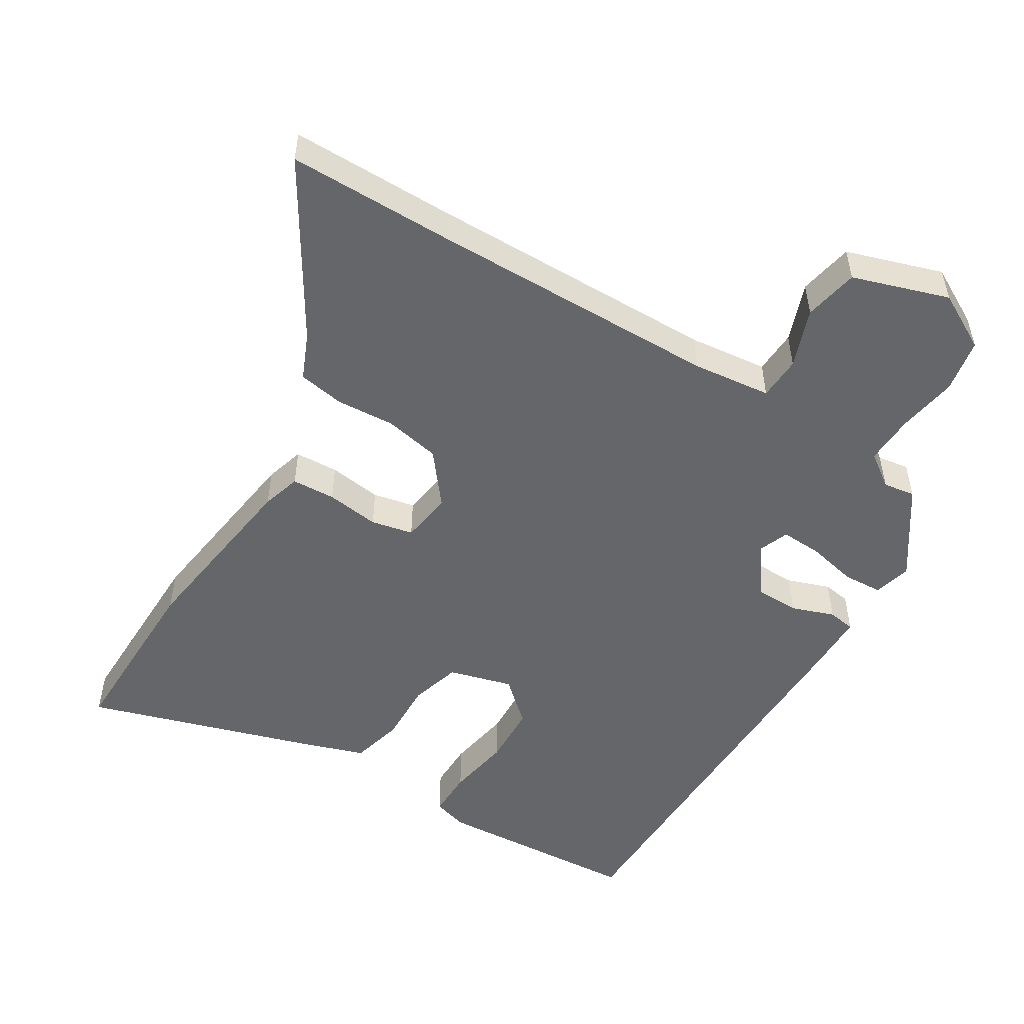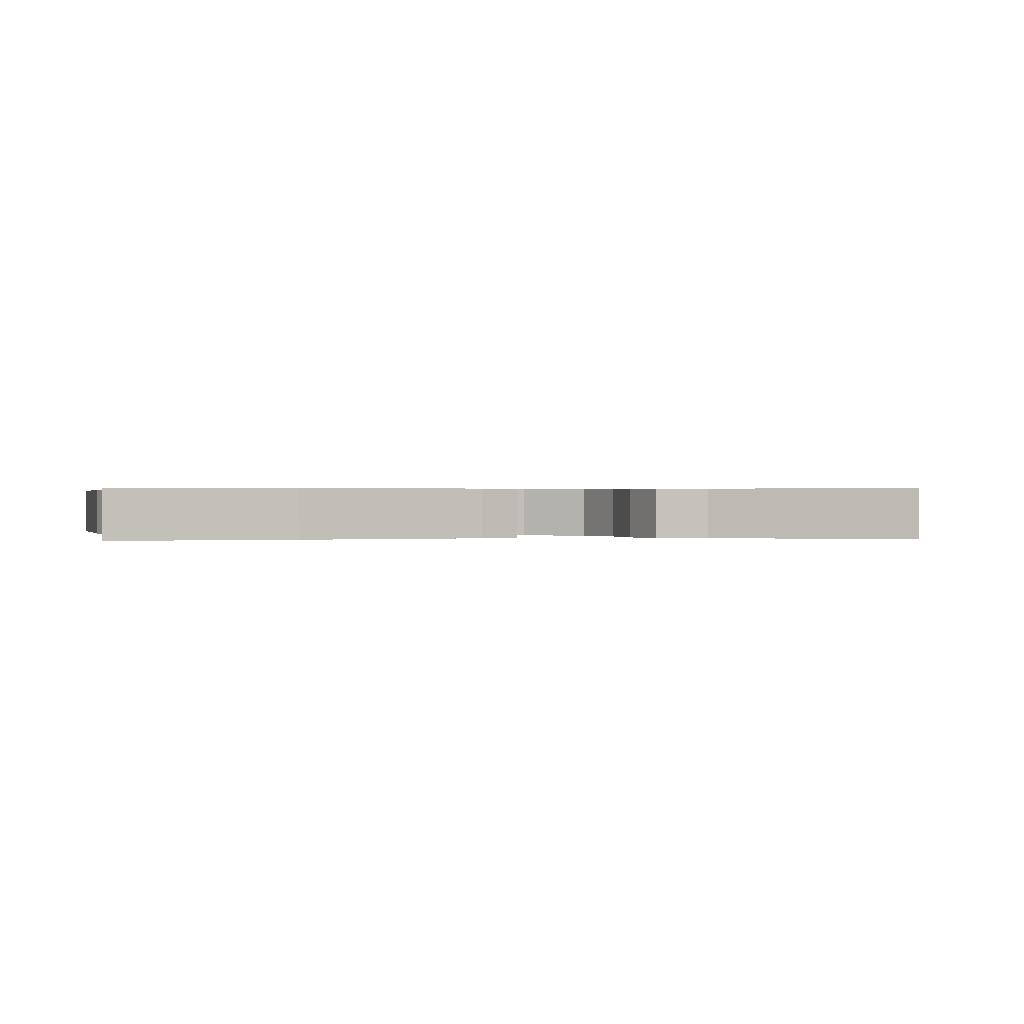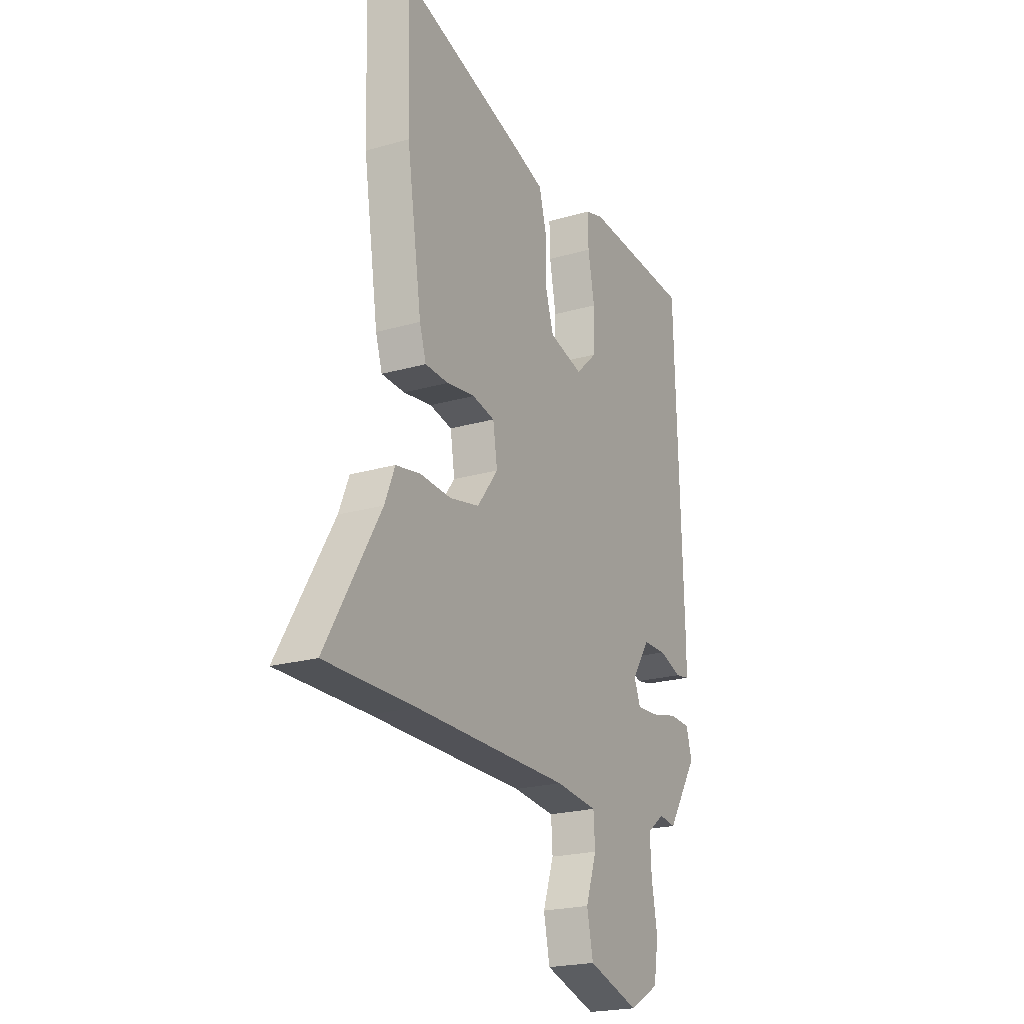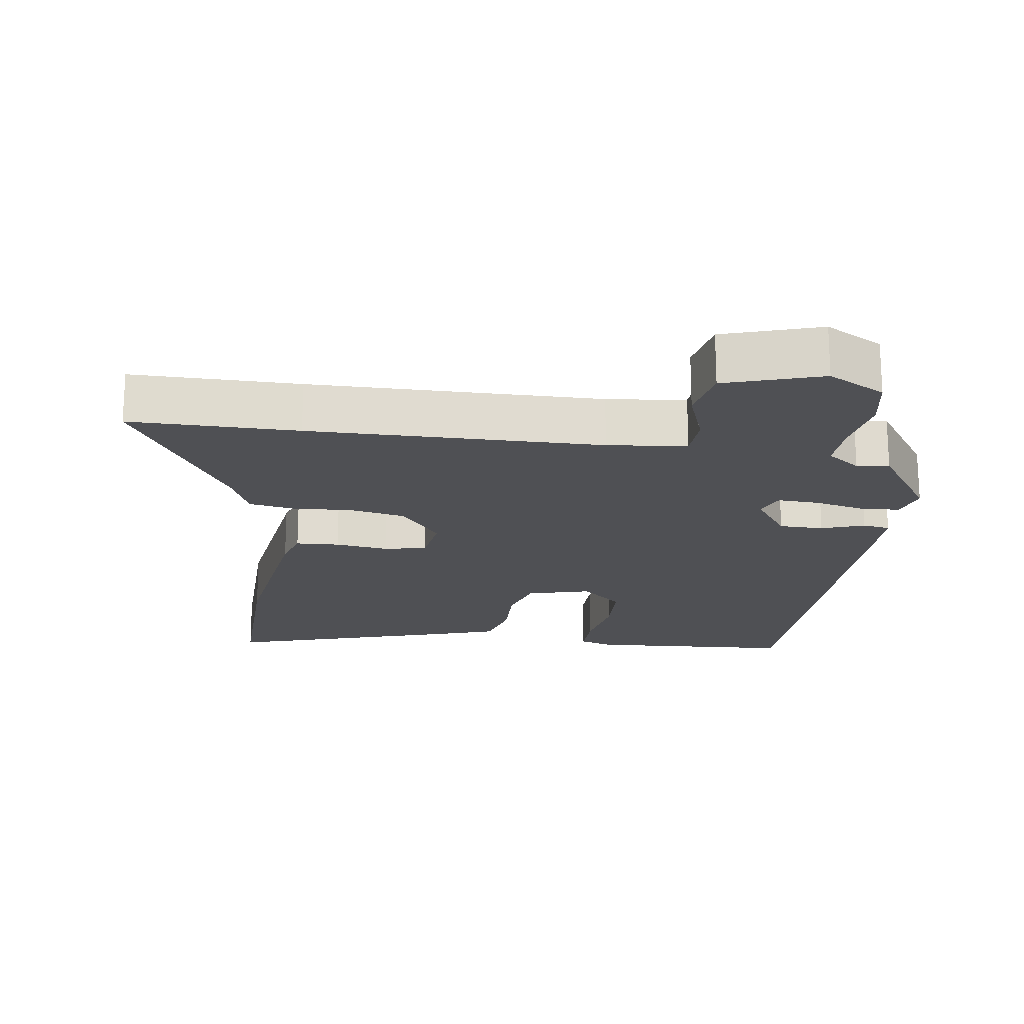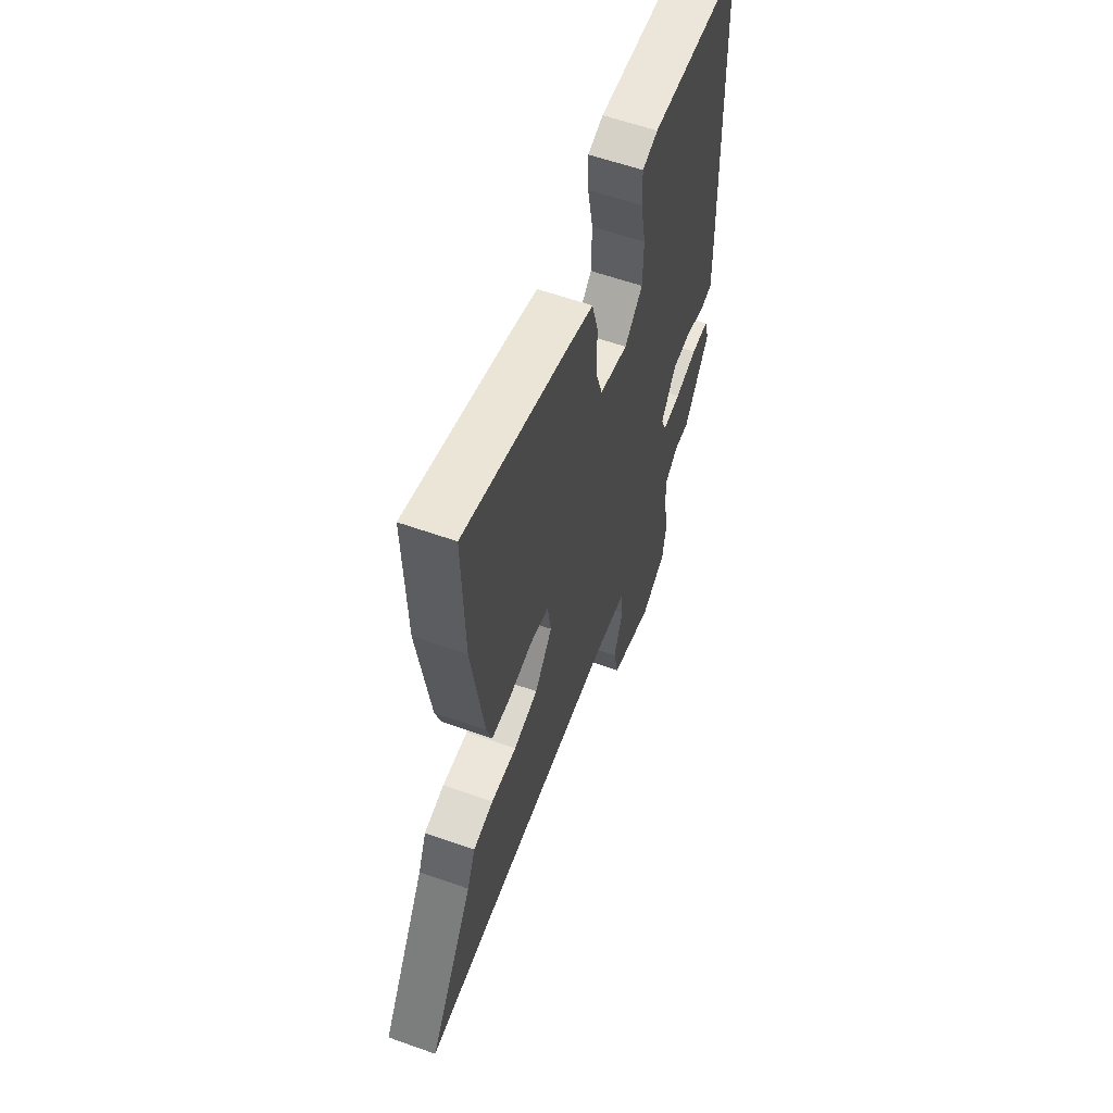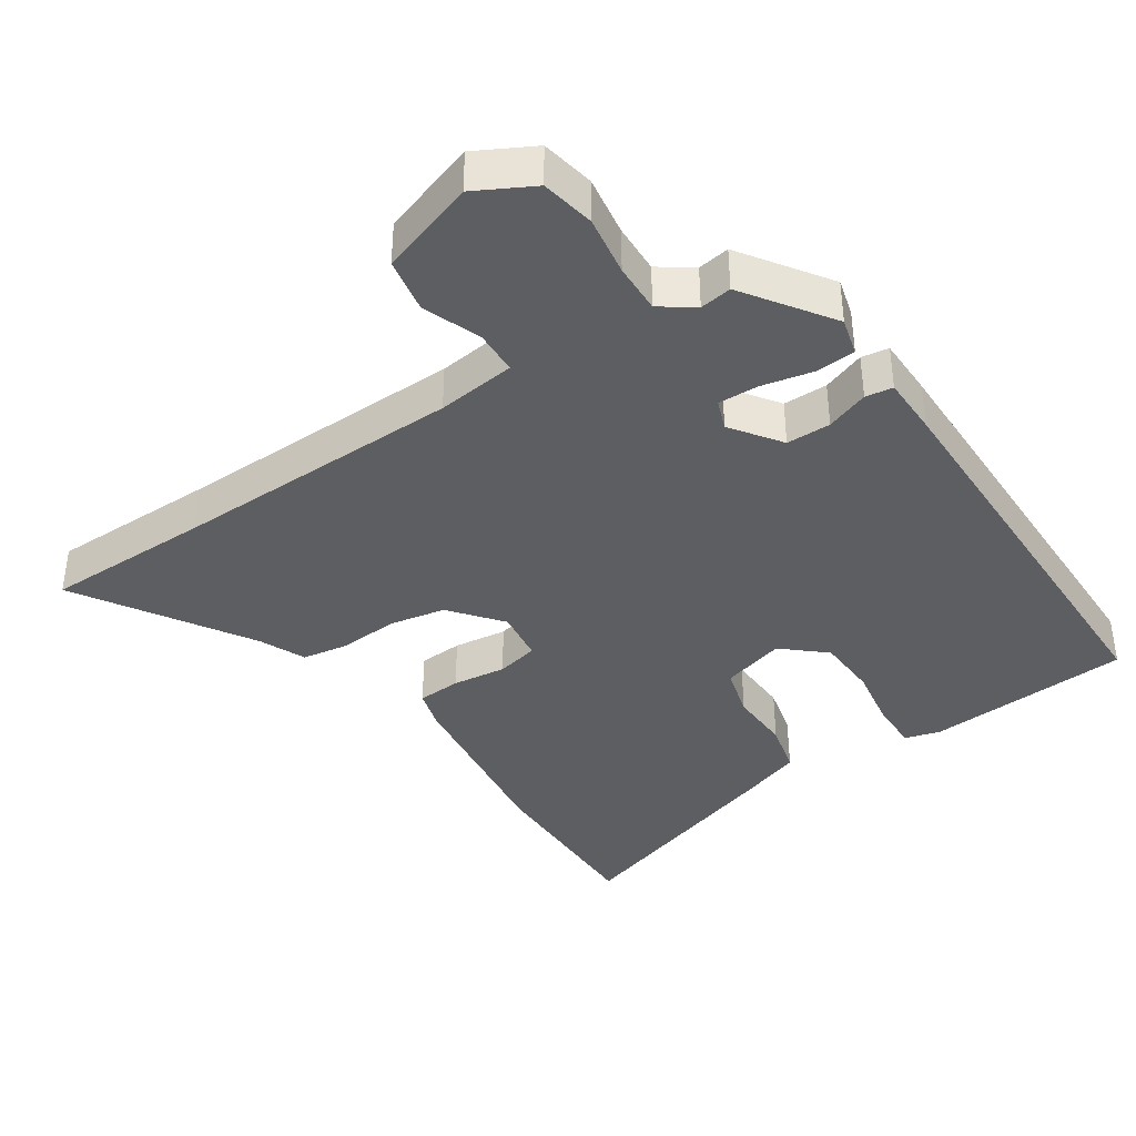
<metadata>
{"format":"obj","ext":"obj","renderer":"f3d","projection":"perspective","resolution":1024,"background":"white","views":[{"elev":-51.8,"azim":149.6,"up":"+Y"},{"elev":0.3,"azim":73.1,"up":"+Y"},{"elev":-21.9,"azim":116.8,"up":"+Z"},{"elev":-19.2,"azim":172.9,"up":"+Y"},{"elev":59.3,"azim":110.1,"up":"+Z"},{"elev":-38.7,"azim":-144.8,"up":"+Y"}]}
</metadata>
<code>
v -0.458 0.07 0.509
v -0.156 0.07 0.523
v -0.105 0.07 0.507
v -0.107 0.07 0.437
v -0.125 0.07 0.343
v -0.123 0.07 0.253
v -0.063 0.07 0.197
v 0.031 0.07 0.221
v 0.054 0.07 0.295
v 0.053 0.07 0.386
v 0.074 0.07 0.462
v 0.166 0.07 0.491
v 0.503 0.07 0.589
v 0.495 0.07 0.324
v 0.454 0.07 0.055
v 0.436 0.07 -0.002
v 0.372 0.07 -0.004
v 0.294 0.07 0.008
v 0.232 0.07 -0.004
v 0.22 0.07 -0.08
v 0.278 0.07 -0.156
v 0.36 0.07 -0.174
v 0.446 0.07 -0.17
v 0.514 0.07 -0.183
v 0.542 0.07 -0.251
v 0.691 0.07 -0.504
v 0.446 0.07 -0.499
v 0.019 0.07 -0.496
v -0.097 0.07 -0.507
v -0.101 0.07 -0.571
v -0.071 0.07 -0.658
v -0.088 0.07 -0.738
v -0.23 0.07 -0.781
v -0.313 0.07 -0.734
v -0.326 0.07 -0.655
v -0.31 0.07 -0.567
v -0.306 0.07 -0.494
v -0.354 0.07 -0.458
v -0.401 0.07 -0.464
v -0.486 0.07 -0.334
v -0.47 0.07 -0.279
v -0.412 0.07 -0.277
v -0.338 0.07 -0.295
v -0.278 0.07 -0.299
v -0.26 0.07 -0.255
v -0.31 0.07 -0.181
v -0.375 0.07 -0.179
v -0.438 0.07 -0.2
v -0.478 0.07 -0.193
v -0.477 0.07 -0.106
v -0.458 0 0.509
v -0.156 0 0.523
v -0.105 0 0.507
v -0.107 0 0.437
v -0.125 0 0.343
v -0.123 0 0.253
v -0.063 0 0.197
v 0.031 0 0.221
v 0.054 0 0.295
v 0.053 0 0.386
v 0.074 0 0.462
v 0.166 0 0.491
v 0.503 0 0.589
v 0.495 0 0.324
v 0.454 0 0.055
v 0.436 0 -0.002
v 0.372 0 -0.004
v 0.294 0 0.008
v 0.232 0 -0.004
v 0.22 0 -0.08
v 0.278 0 -0.156
v 0.36 0 -0.174
v 0.446 0 -0.17
v 0.514 0 -0.183
v 0.542 0 -0.251
v 0.691 0 -0.504
v 0.446 0 -0.499
v 0.019 0 -0.496
v -0.097 0 -0.507
v -0.101 0 -0.571
v -0.071 0 -0.658
v -0.088 0 -0.738
v -0.23 0 -0.781
v -0.313 0 -0.734
v -0.326 0 -0.655
v -0.31 0 -0.567
v -0.306 0 -0.494
v -0.354 0 -0.458
v -0.401 0 -0.464
v -0.486 0 -0.334
v -0.47 0 -0.279
v -0.412 0 -0.277
v -0.338 0 -0.295
v -0.278 0 -0.299
v -0.26 0 -0.255
v -0.31 0 -0.181
v -0.375 0 -0.179
v -0.438 0 -0.2
v -0.478 0 -0.193
v -0.477 0 -0.106
f 3 4 5
f 2 3 5
f 1 2 5
f 50 1 5
f 49 50 5
f 48 49 5
f 47 48 5
f 46 47 5 6
f 45 46 6 7
f 44 45 7 8
f 41 42 43
f 40 41 43
f 39 40 43
f 38 39 43
f 37 38 43 44
f 36 37 44 8
f 34 35 36
f 33 34 36
f 32 33 36
f 31 32 36
f 30 31 36
f 29 30 36
f 25 26 27
f 25 27 28
f 24 25 28
f 23 24 28
f 22 23 28
f 21 22 28 29
f 16 17 18
f 15 16 18
f 14 15 18
f 13 14 18
f 12 13 18
f 11 12 18
f 10 11 18
f 9 10 18
f 8 9 18 19
f 36 8 19 20
f 20 21 29 36
f 55 54 53
f 55 53 52
f 55 52 51
f 55 51 100
f 55 100 99
f 55 99 98
f 55 98 97
f 56 55 97 96
f 57 56 96 95
f 58 57 95 94
f 93 92 91
f 93 91 90
f 93 90 89
f 93 89 88
f 94 93 88 87
f 58 94 87 86
f 86 85 84
f 86 84 83
f 86 83 82
f 86 82 81
f 86 81 80
f 86 80 79
f 77 76 75
f 78 77 75
f 78 75 74
f 78 74 73
f 78 73 72
f 79 78 72 71
f 68 67 66
f 68 66 65
f 68 65 64
f 68 64 63
f 68 63 62
f 68 62 61
f 68 61 60
f 68 60 59
f 69 68 59 58
f 70 69 58 86
f 86 79 71 70
f 1 51 52 2
f 2 52 53 3
f 3 53 54 4
f 4 54 55 5
f 5 55 56 6
f 6 56 57 7
f 7 57 58 8
f 8 58 59 9
f 9 59 60 10
f 10 60 61 11
f 11 61 62 12
f 12 62 63 13
f 13 63 64 14
f 14 64 65 15
f 15 65 66 16
f 16 66 67 17
f 17 67 68 18
f 18 68 69 19
f 19 69 70 20
f 20 70 71 21
f 21 71 72 22
f 22 72 73 23
f 23 73 74 24
f 24 74 75 25
f 25 75 76 26
f 26 76 77 27
f 27 77 78 28
f 28 78 79 29
f 29 79 80 30
f 30 80 81 31
f 31 81 82 32
f 32 82 83 33
f 33 83 84 34
f 34 84 85 35
f 35 85 86 36
f 36 86 87 37
f 37 87 88 38
f 38 88 89 39
f 39 89 90 40
f 40 90 91 41
f 41 91 92 42
f 42 92 93 43
f 43 93 94 44
f 44 94 95 45
f 45 95 96 46
f 46 96 97 47
f 47 97 98 48
f 48 98 99 49
f 49 99 100 50
f 50 100 51 1

</code>
